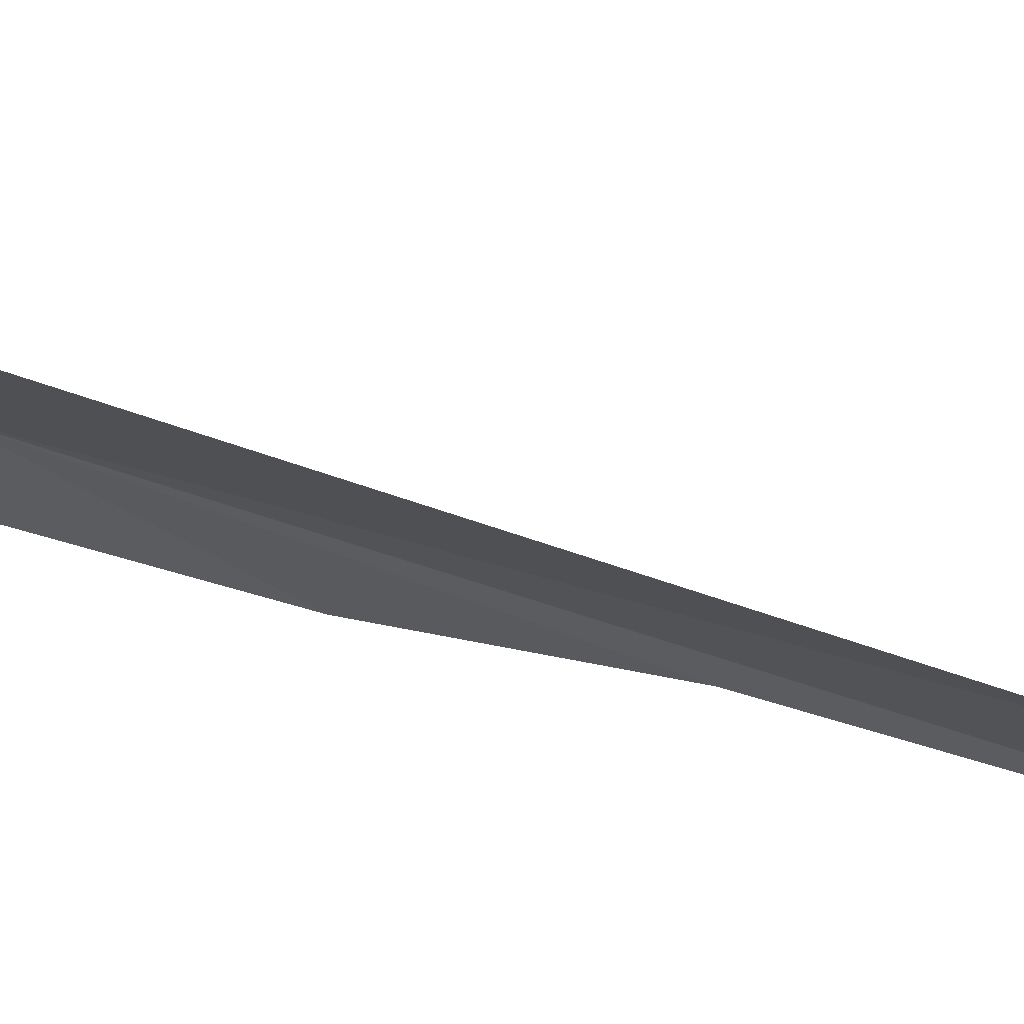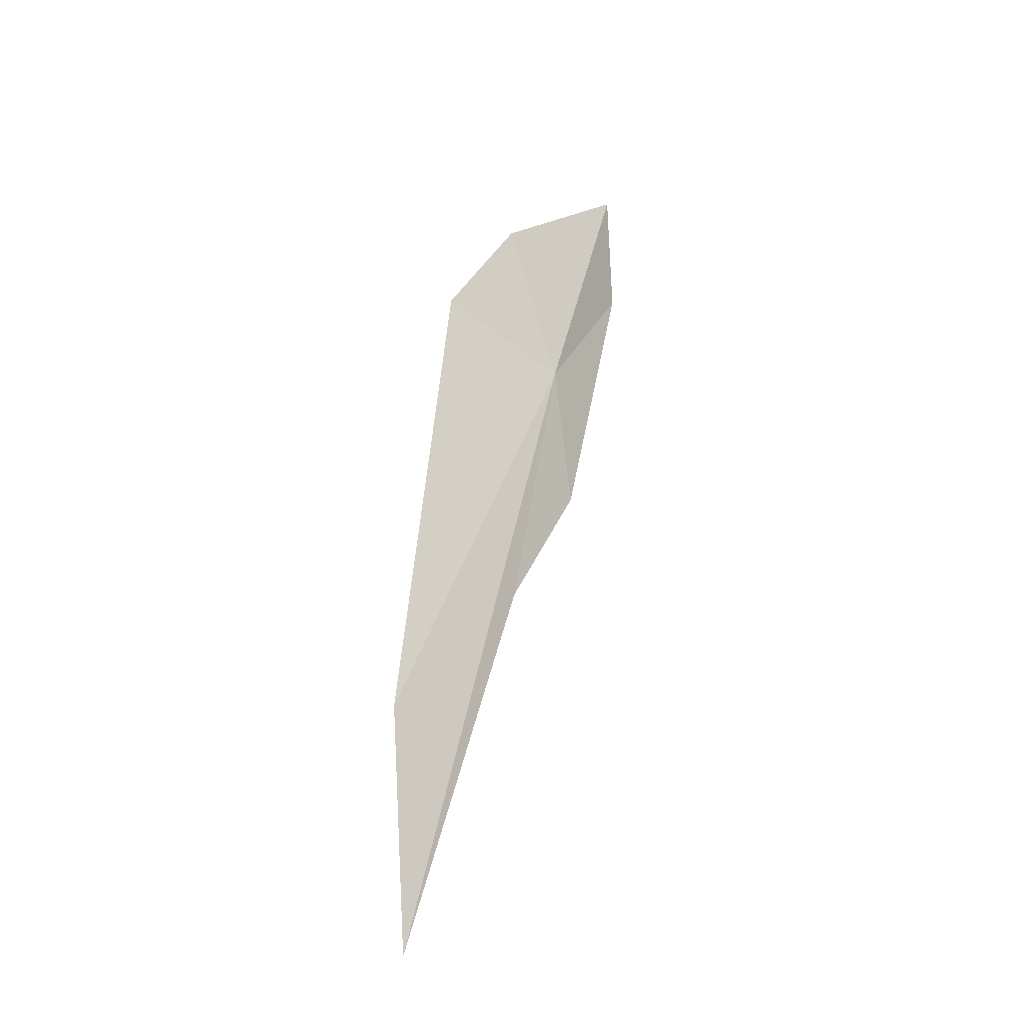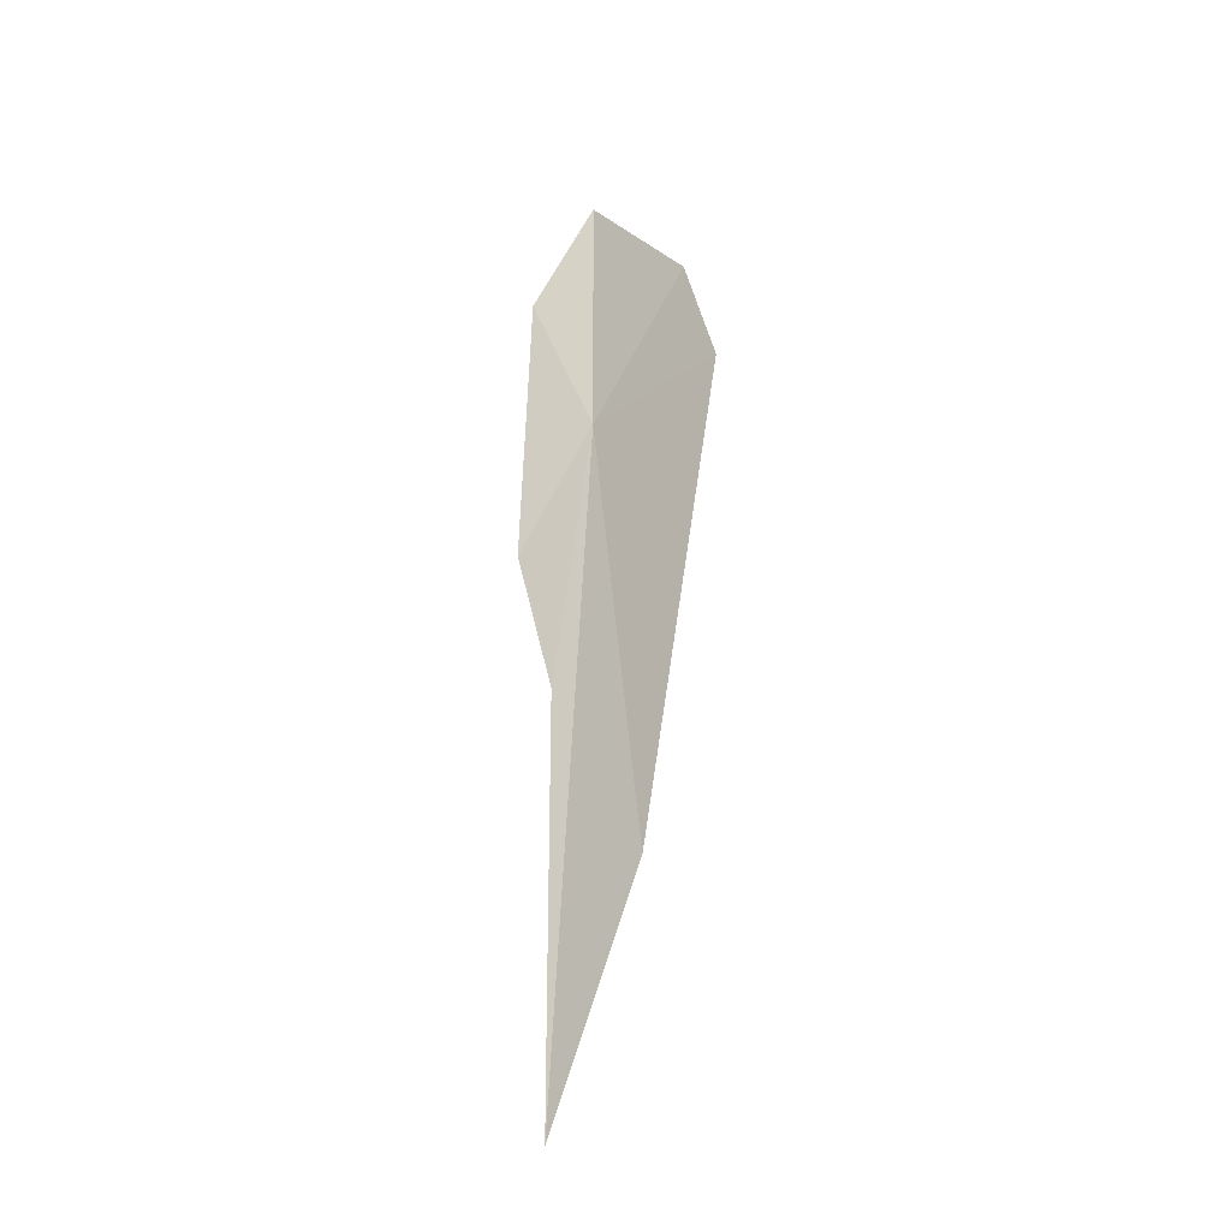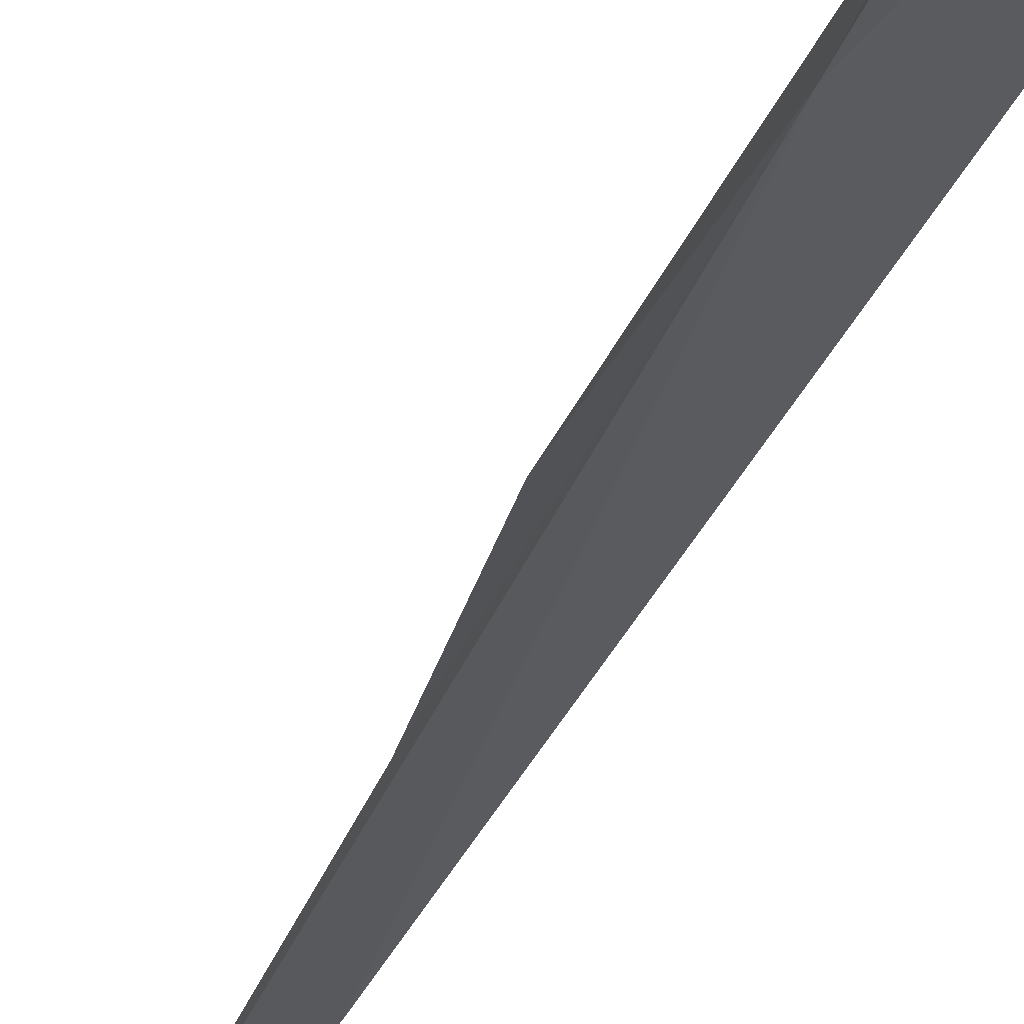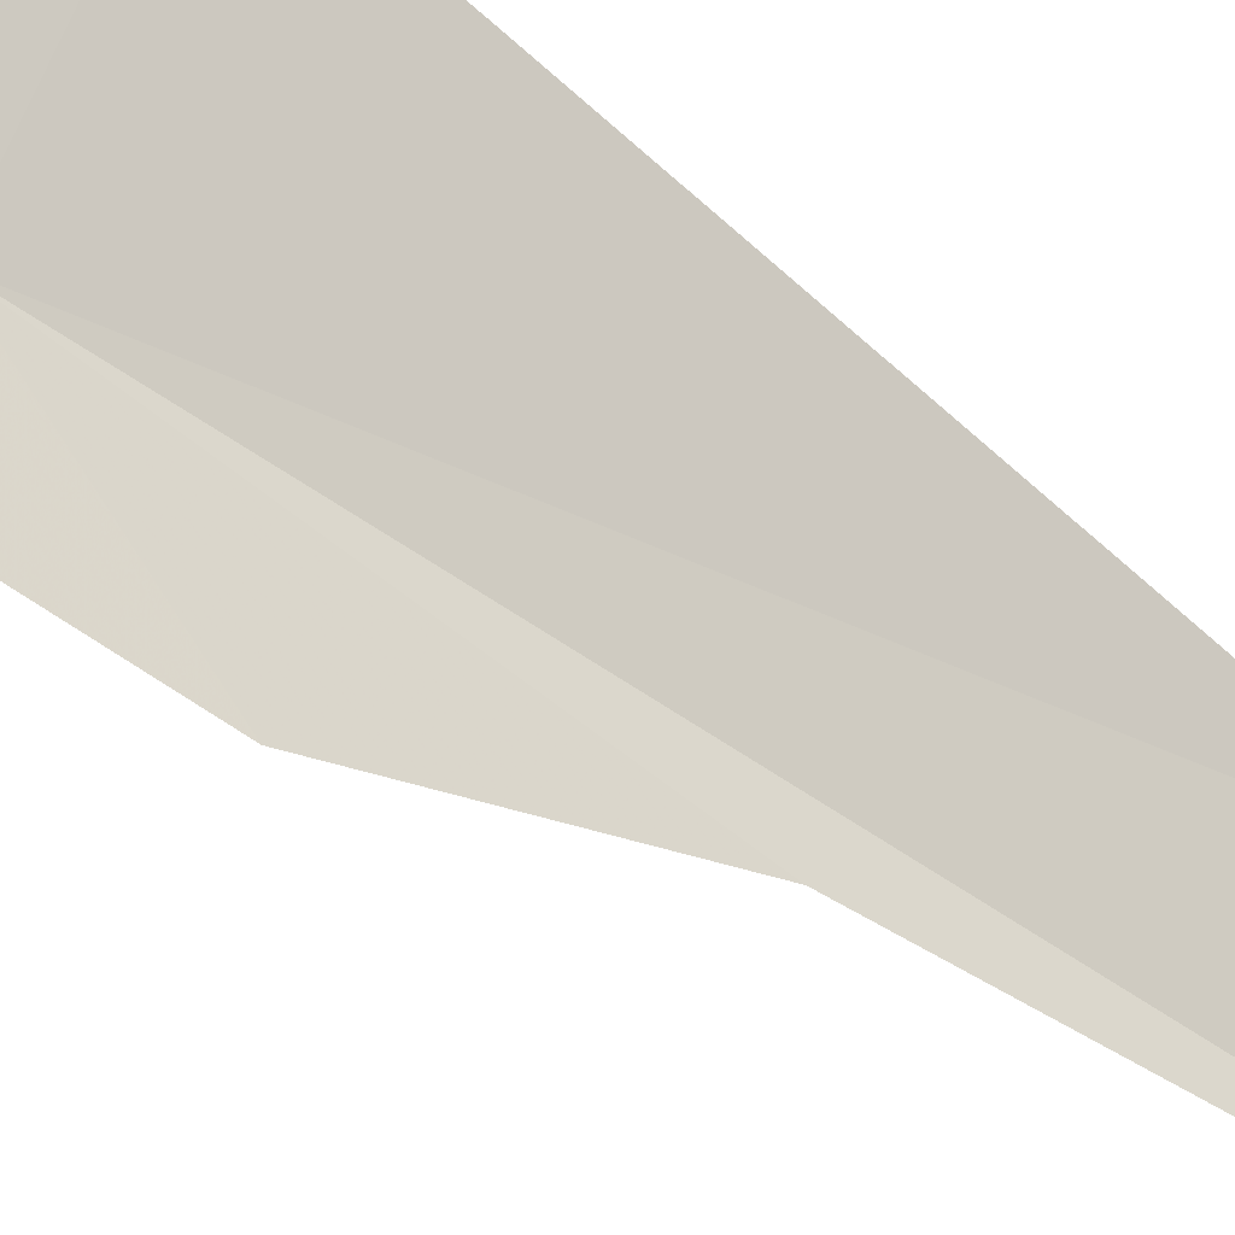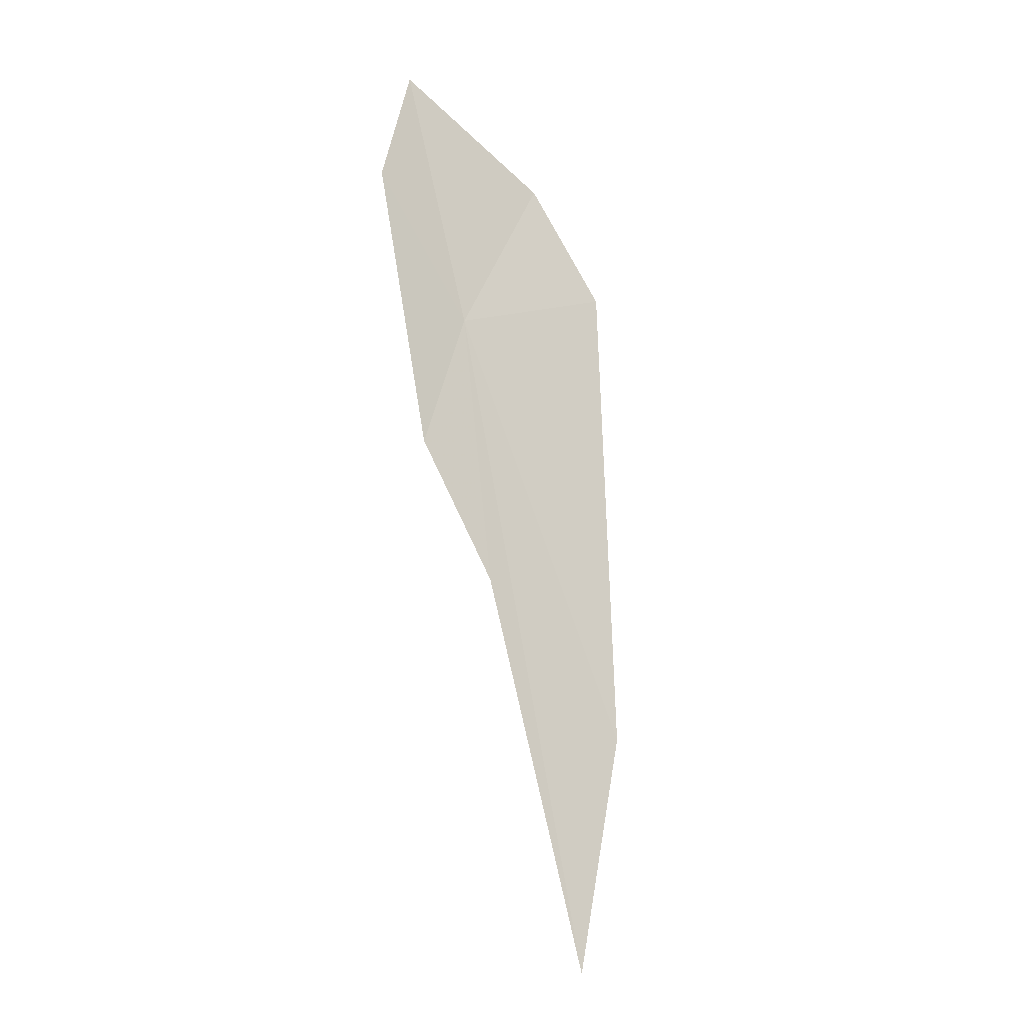
<metadata>
{"format":"obj","ext":"obj","renderer":"f3d","projection":"perspective","resolution":1024,"background":"white","views":[{"elev":34.6,"azim":-78.7,"up":"+Z"},{"elev":-35.6,"azim":7.7,"up":"+Y"},{"elev":-18.0,"azim":-90.6,"up":"+Y"},{"elev":-48.5,"azim":141.3,"up":"+Z"},{"elev":-56.9,"azim":-138.2,"up":"+Z"},{"elev":1.4,"azim":-151.2,"up":"+Y"}]}
</metadata>
<code>
v 20.47 -10.87 4.475
v 21.09 -8.489 4.47
v 21.07 -9.473 3.933
v 20.12 -9.563 5.243
v 19.04 -16.94 4.158
v 19.01 -14.87 4.846
v 20.55 -12.04 3.849
v 20 -13.34 4.152
v 19.55 -10.64 5.473
f 1 3 2
f 1 2 4
f 1 6 5
f 1 7 3
f 1 8 7
f 1 5 8
f 1 9 6
f 1 4 9

</code>
